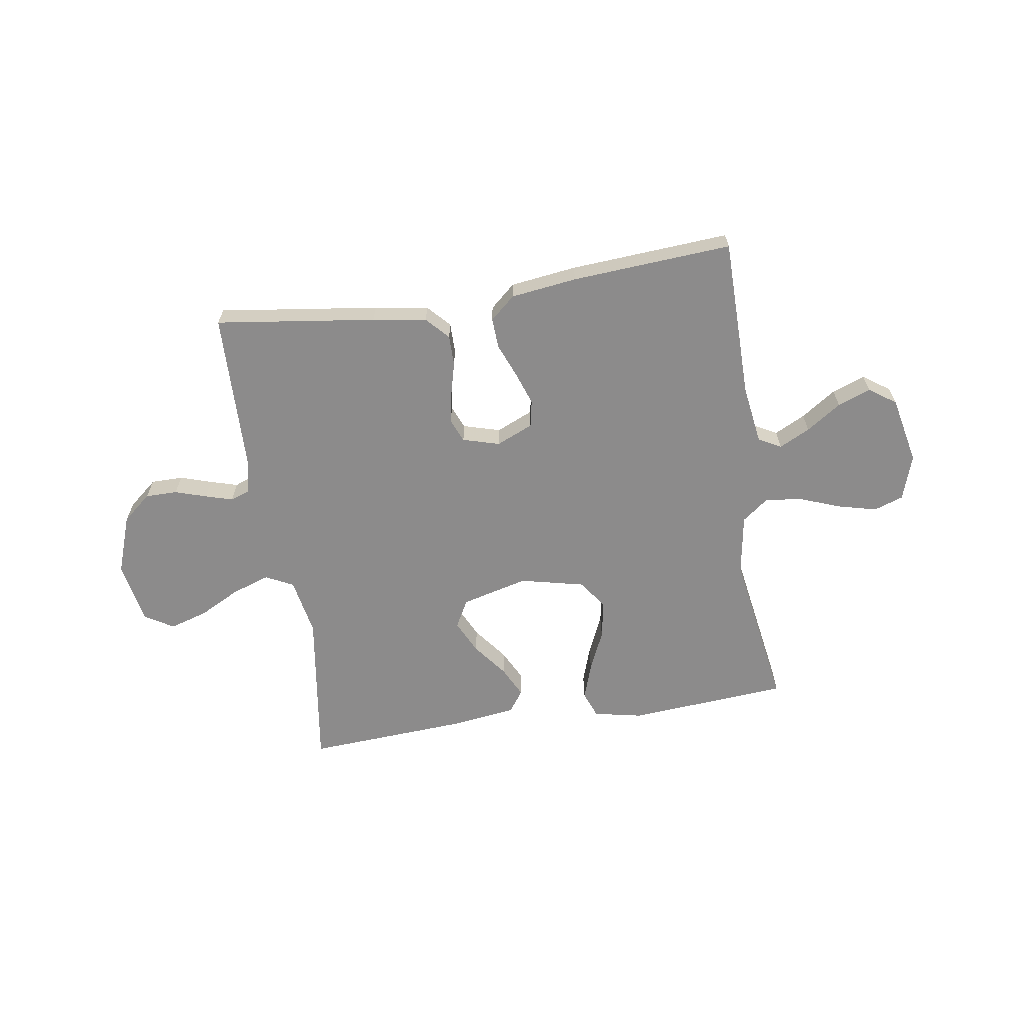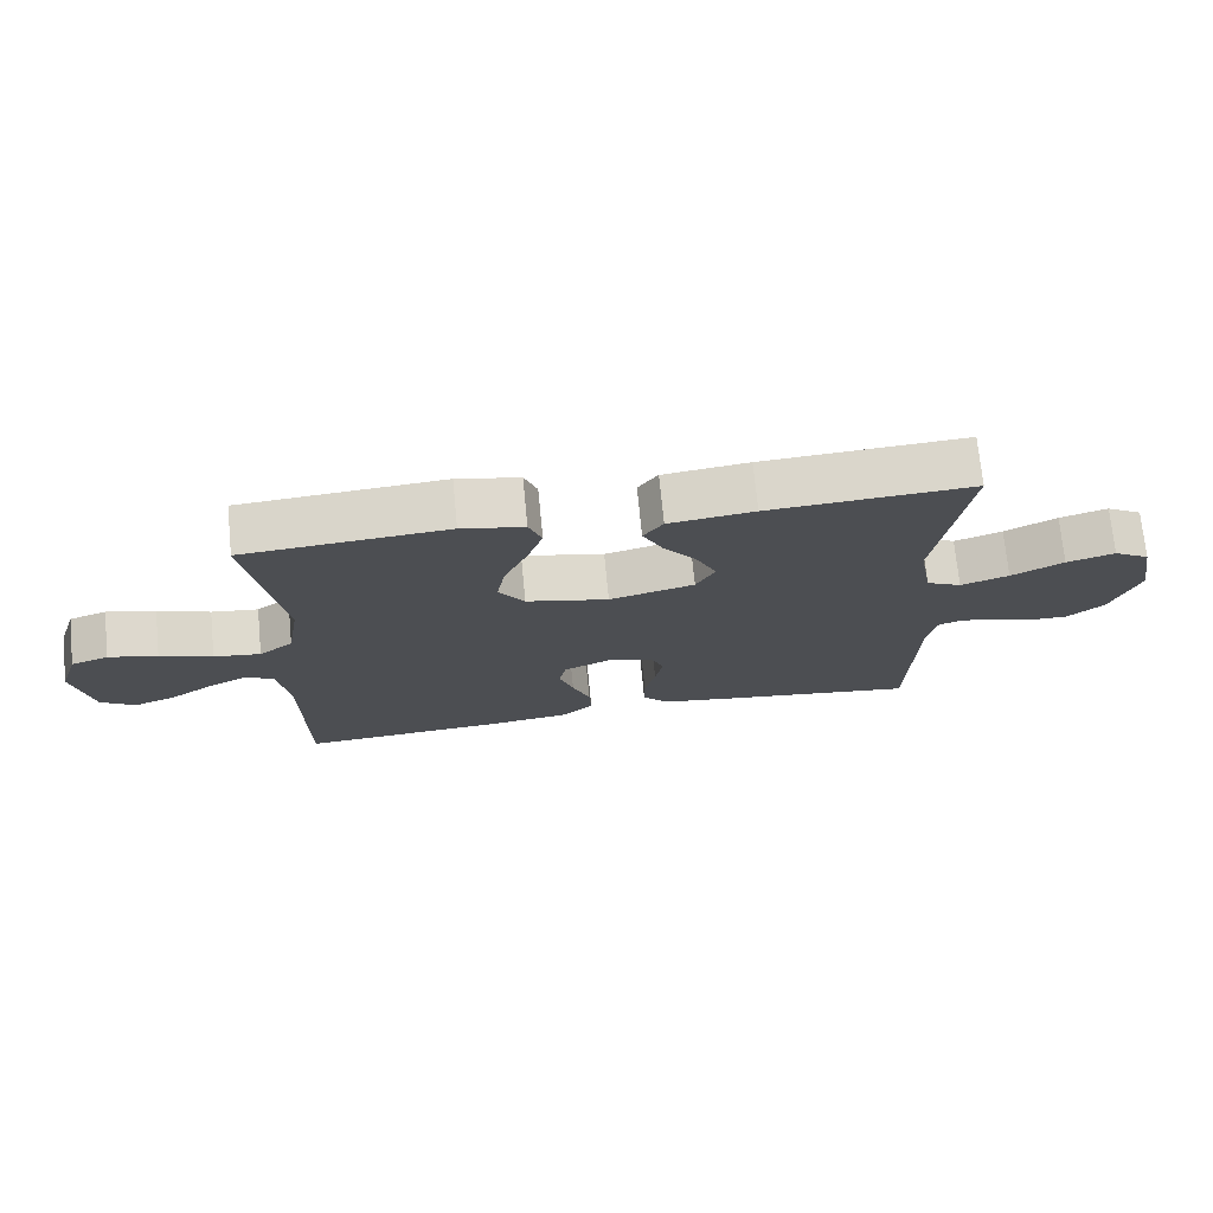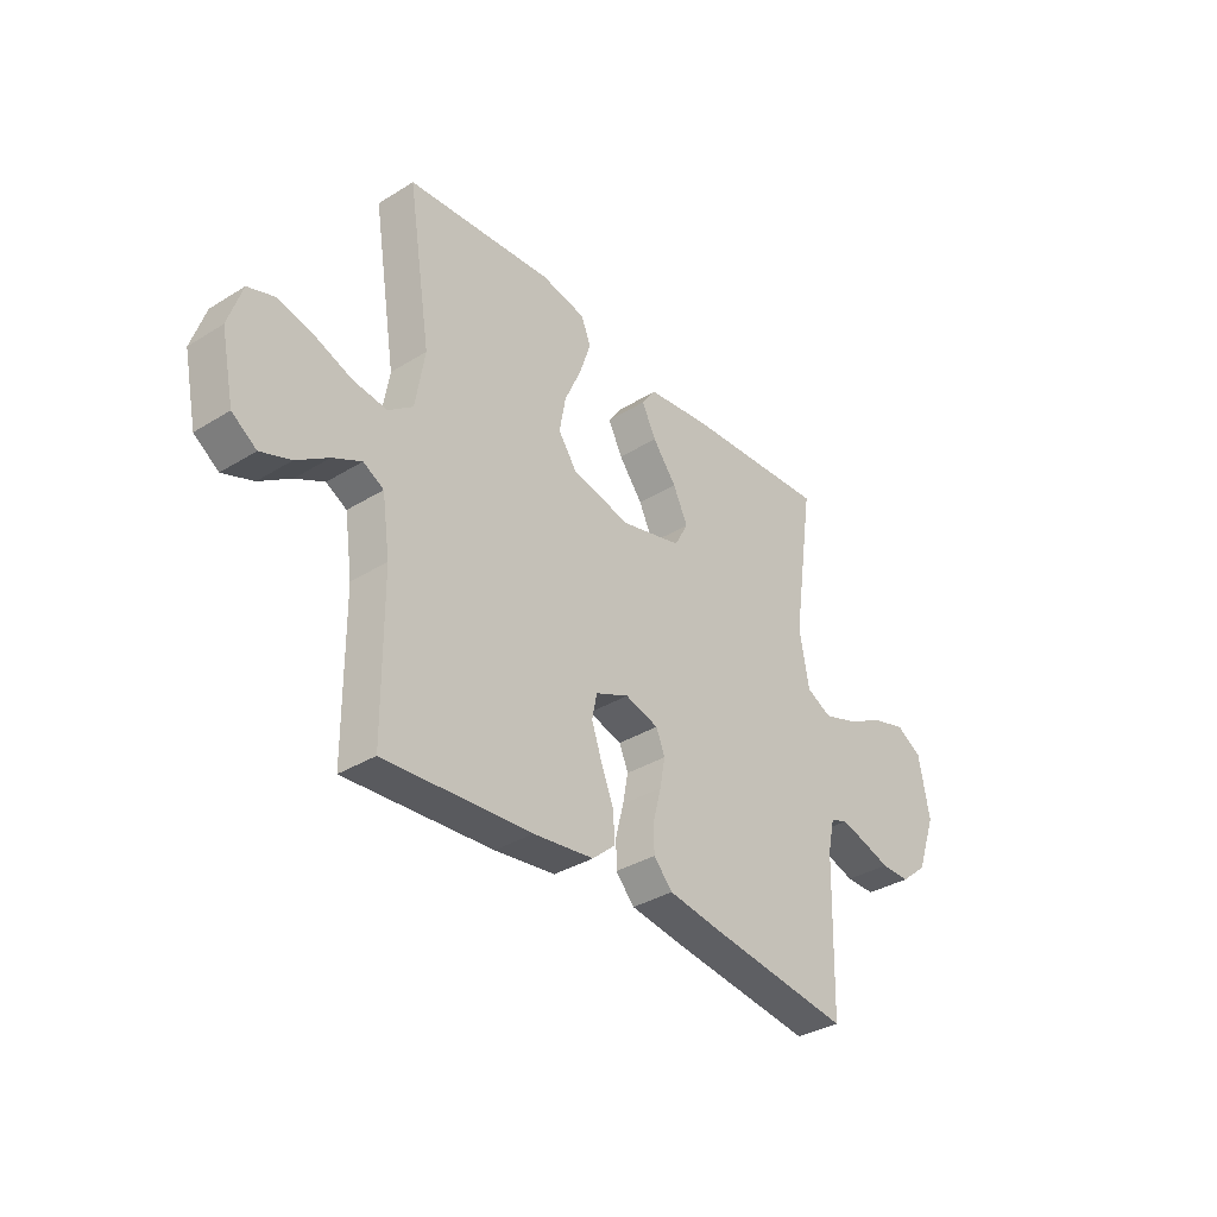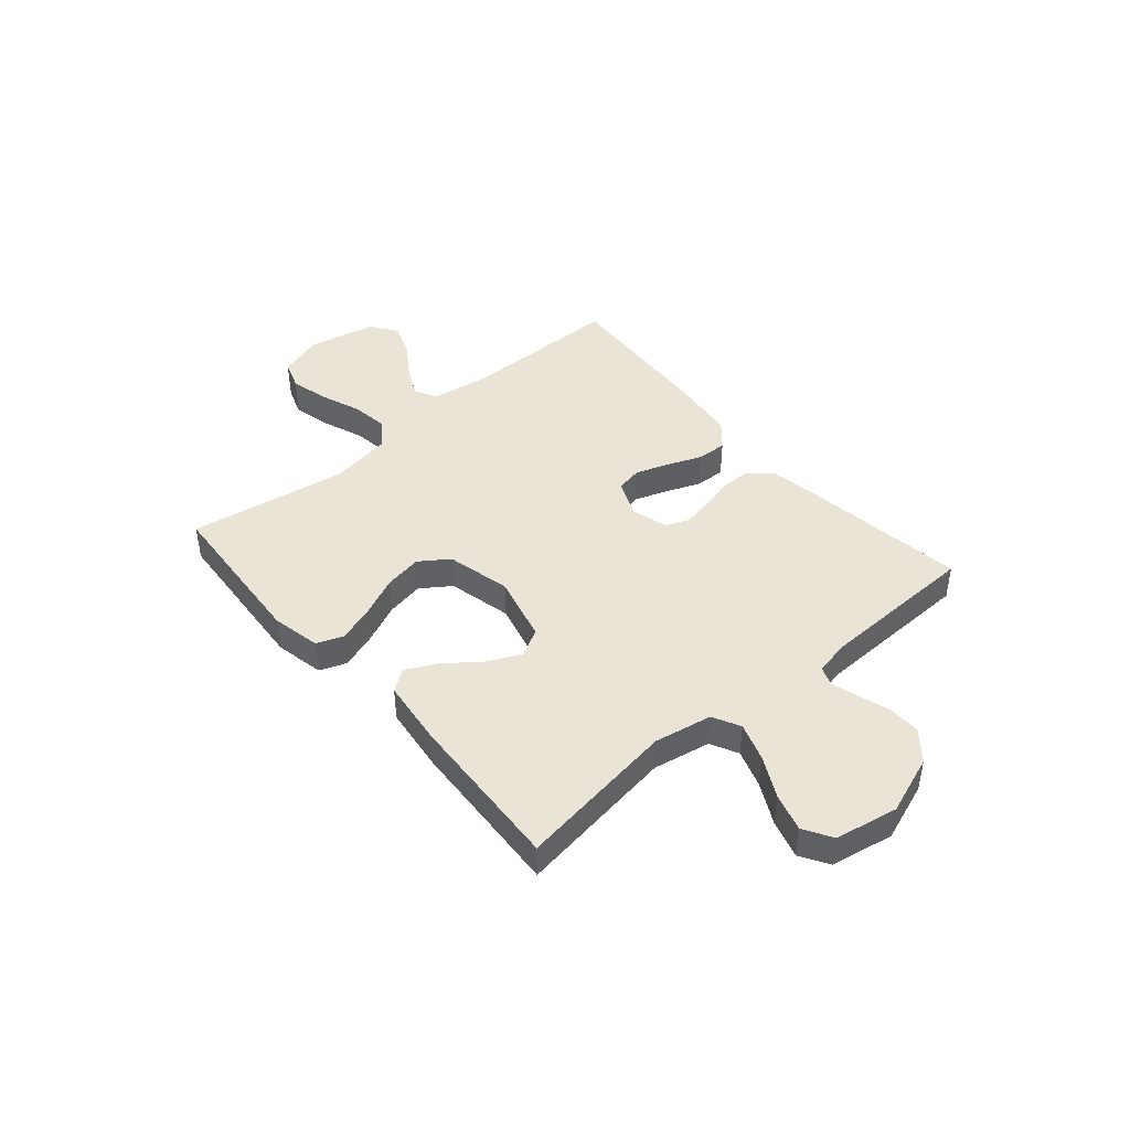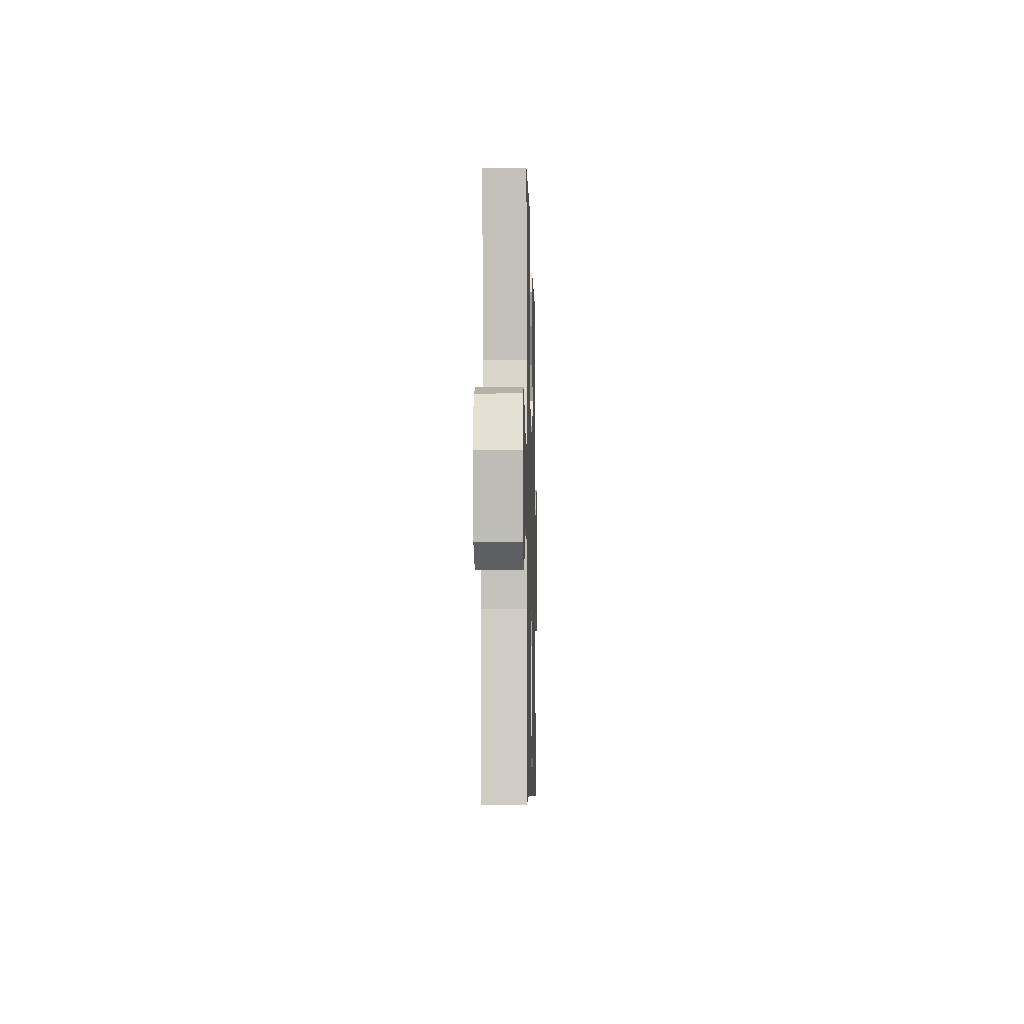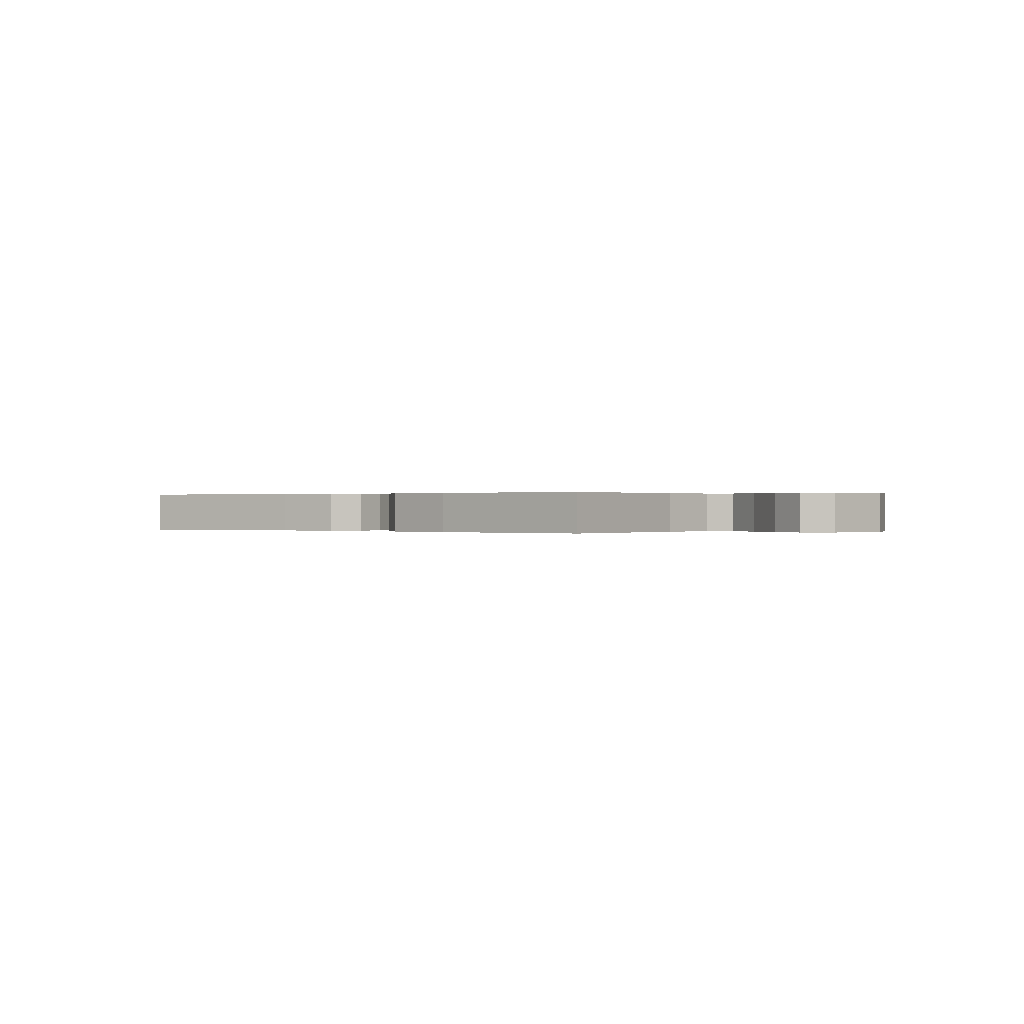
<metadata>
{"format":"obj","ext":"obj","renderer":"f3d","projection":"perspective","resolution":1024,"background":"white","views":[{"elev":-64.0,"azim":-171.1,"up":"+Y"},{"elev":72.5,"azim":-5.6,"up":"+Z"},{"elev":-35.0,"azim":-50.5,"up":"+Z"},{"elev":43.7,"azim":49.4,"up":"+Y"},{"elev":-6.9,"azim":-88.6,"up":"+Z"},{"elev":0.1,"azim":-144.5,"up":"+Y"}]}
</metadata>
<code>
v 0.5 0.07 -0.5
v 0.2 0.07 -0.459
v 0.099 0.07 -0.443
v 0.06 0.07 -0.401
v 0.06 0.07 -0.344
v 0.076 0.07 -0.282
v 0.087 0.07 -0.224
v 0.069 0.07 -0.18
v 0 0.07 -0.16
v -0.069 0.07 -0.19
v -0.079 0.07 -0.24
v -0.058 0.07 -0.301
v -0.032 0.07 -0.366
v -0.029 0.07 -0.423
v -0.076 0.07 -0.464
v -0.2 0.07 -0.48
v -0.5 0.07 -0.5
v -0.502 0.07 -0.2
v -0.518 0.07 -0.089
v -0.56 0.07 -0.066
v -0.618 0.07 -0.095
v -0.683 0.07 -0.139
v -0.745 0.07 -0.162
v -0.795 0.07 -0.127
v -0.822 0.07 0
v -0.794 0.07 0.085
v -0.739 0.07 0.104
v -0.667 0.07 0.086
v -0.59 0.07 0.057
v -0.521 0.07 0.048
v -0.471 0.07 0.086
v -0.452 0.07 0.2
v -0.5 0.07 0.5
v -0.2 0.07 0.523
v -0.108 0.07 0.504
v -0.089 0.07 0.454
v -0.112 0.07 0.386
v -0.146 0.07 0.31
v -0.159 0.07 0.239
v -0.121 0.07 0.184
v 0 0.07 0.156
v 0.125 0.07 0.188
v 0.153 0.07 0.24
v 0.123 0.07 0.303
v 0.074 0.07 0.367
v 0.045 0.07 0.425
v 0.074 0.07 0.466
v 0.2 0.07 0.482
v 0.5 0.07 0.5
v 0.456 0.07 0.2
v 0.476 0.07 0.091
v 0.528 0.07 0.065
v 0.599 0.07 0.089
v 0.676 0.07 0.129
v 0.747 0.07 0.15
v 0.8 0.07 0.118
v 0.822 0.07 0
v 0.782 0.07 -0.111
v 0.728 0.07 -0.156
v 0.668 0.07 -0.156
v 0.609 0.07 -0.137
v 0.558 0.07 -0.122
v 0.522 0.07 -0.135
v 0.508 0.07 -0.2
v 0.5 0 -0.5
v 0.2 0 -0.459
v 0.099 0 -0.443
v 0.06 0 -0.401
v 0.06 0 -0.344
v 0.076 0 -0.282
v 0.087 0 -0.224
v 0.069 0 -0.18
v 0 0 -0.16
v -0.069 0 -0.19
v -0.079 0 -0.24
v -0.058 0 -0.301
v -0.032 0 -0.366
v -0.029 0 -0.423
v -0.076 0 -0.464
v -0.2 0 -0.48
v -0.5 0 -0.5
v -0.502 0 -0.2
v -0.518 0 -0.089
v -0.56 0 -0.066
v -0.618 0 -0.095
v -0.683 0 -0.139
v -0.745 0 -0.162
v -0.795 0 -0.127
v -0.822 0 0
v -0.794 0 0.085
v -0.739 0 0.104
v -0.667 0 0.086
v -0.59 0 0.057
v -0.521 0 0.048
v -0.471 0 0.086
v -0.452 0 0.2
v -0.5 0 0.5
v -0.2 0 0.523
v -0.108 0 0.504
v -0.089 0 0.454
v -0.112 0 0.386
v -0.146 0 0.31
v -0.159 0 0.239
v -0.121 0 0.184
v 0 0 0.156
v 0.125 0 0.188
v 0.153 0 0.24
v 0.123 0 0.303
v 0.074 0 0.367
v 0.045 0 0.425
v 0.074 0 0.466
v 0.2 0 0.482
v 0.5 0 0.5
v 0.456 0 0.2
v 0.476 0 0.091
v 0.528 0 0.065
v 0.599 0 0.089
v 0.676 0 0.129
v 0.747 0 0.15
v 0.8 0 0.118
v 0.822 0 0
v 0.782 0 -0.111
v 0.728 0 -0.156
v 0.668 0 -0.156
v 0.609 0 -0.137
v 0.558 0 -0.122
v 0.522 0 -0.135
v 0.508 0 -0.2
f 58 59 60 61
f 58 61 62
f 57 58 62
f 56 57 62 63
f 53 54 55 56
f 52 53 56 63
f 47 48 49 50
f 47 50 51
f 44 45 46 47
f 43 44 47 51
f 42 43 51 52
f 35 36 37 38
f 33 34 35 38
f 32 33 38 39
f 31 32 39 40
f 26 27 28 29
f 24 25 26 29
f 24 29 30
f 21 22 23 24
f 20 21 24 30
f 19 20 30 31
f 15 16 17 18
f 12 13 14 15
f 11 12 15 18
f 10 11 18 19
f 3 4 5 6
f 3 6 7
f 64 1 2 3
f 64 3 7
f 63 64 7 8
f 41 42 52 63
f 41 63 8 9
f 19 31 40 41
f 9 10 19 41
f 125 124 123 122
f 126 125 122
f 126 122 121
f 127 126 121 120
f 120 119 118 117
f 127 120 117 116
f 114 113 112 111
f 115 114 111
f 111 110 109 108
f 115 111 108 107
f 116 115 107 106
f 102 101 100 99
f 102 99 98 97
f 103 102 97 96
f 104 103 96 95
f 93 92 91 90
f 93 90 89 88
f 94 93 88
f 88 87 86 85
f 94 88 85 84
f 95 94 84 83
f 82 81 80 79
f 79 78 77 76
f 82 79 76 75
f 83 82 75 74
f 70 69 68 67
f 71 70 67
f 67 66 65 128
f 71 67 128
f 72 71 128 127
f 127 116 106 105
f 73 72 127 105
f 105 104 95 83
f 105 83 74 73
f 1 65 66 2
f 2 66 67 3
f 3 67 68 4
f 4 68 69 5
f 5 69 70 6
f 6 70 71 7
f 7 71 72 8
f 8 72 73 9
f 9 73 74 10
f 10 74 75 11
f 11 75 76 12
f 12 76 77 13
f 13 77 78 14
f 14 78 79 15
f 15 79 80 16
f 16 80 81 17
f 17 81 82 18
f 18 82 83 19
f 19 83 84 20
f 20 84 85 21
f 21 85 86 22
f 22 86 87 23
f 23 87 88 24
f 24 88 89 25
f 25 89 90 26
f 26 90 91 27
f 27 91 92 28
f 28 92 93 29
f 29 93 94 30
f 30 94 95 31
f 31 95 96 32
f 32 96 97 33
f 33 97 98 34
f 34 98 99 35
f 35 99 100 36
f 36 100 101 37
f 37 101 102 38
f 38 102 103 39
f 39 103 104 40
f 40 104 105 41
f 41 105 106 42
f 42 106 107 43
f 43 107 108 44
f 44 108 109 45
f 45 109 110 46
f 46 110 111 47
f 47 111 112 48
f 48 112 113 49
f 49 113 114 50
f 50 114 115 51
f 51 115 116 52
f 52 116 117 53
f 53 117 118 54
f 54 118 119 55
f 55 119 120 56
f 56 120 121 57
f 57 121 122 58
f 58 122 123 59
f 59 123 124 60
f 60 124 125 61
f 61 125 126 62
f 62 126 127 63
f 63 127 128 64
f 64 128 65 1

</code>
